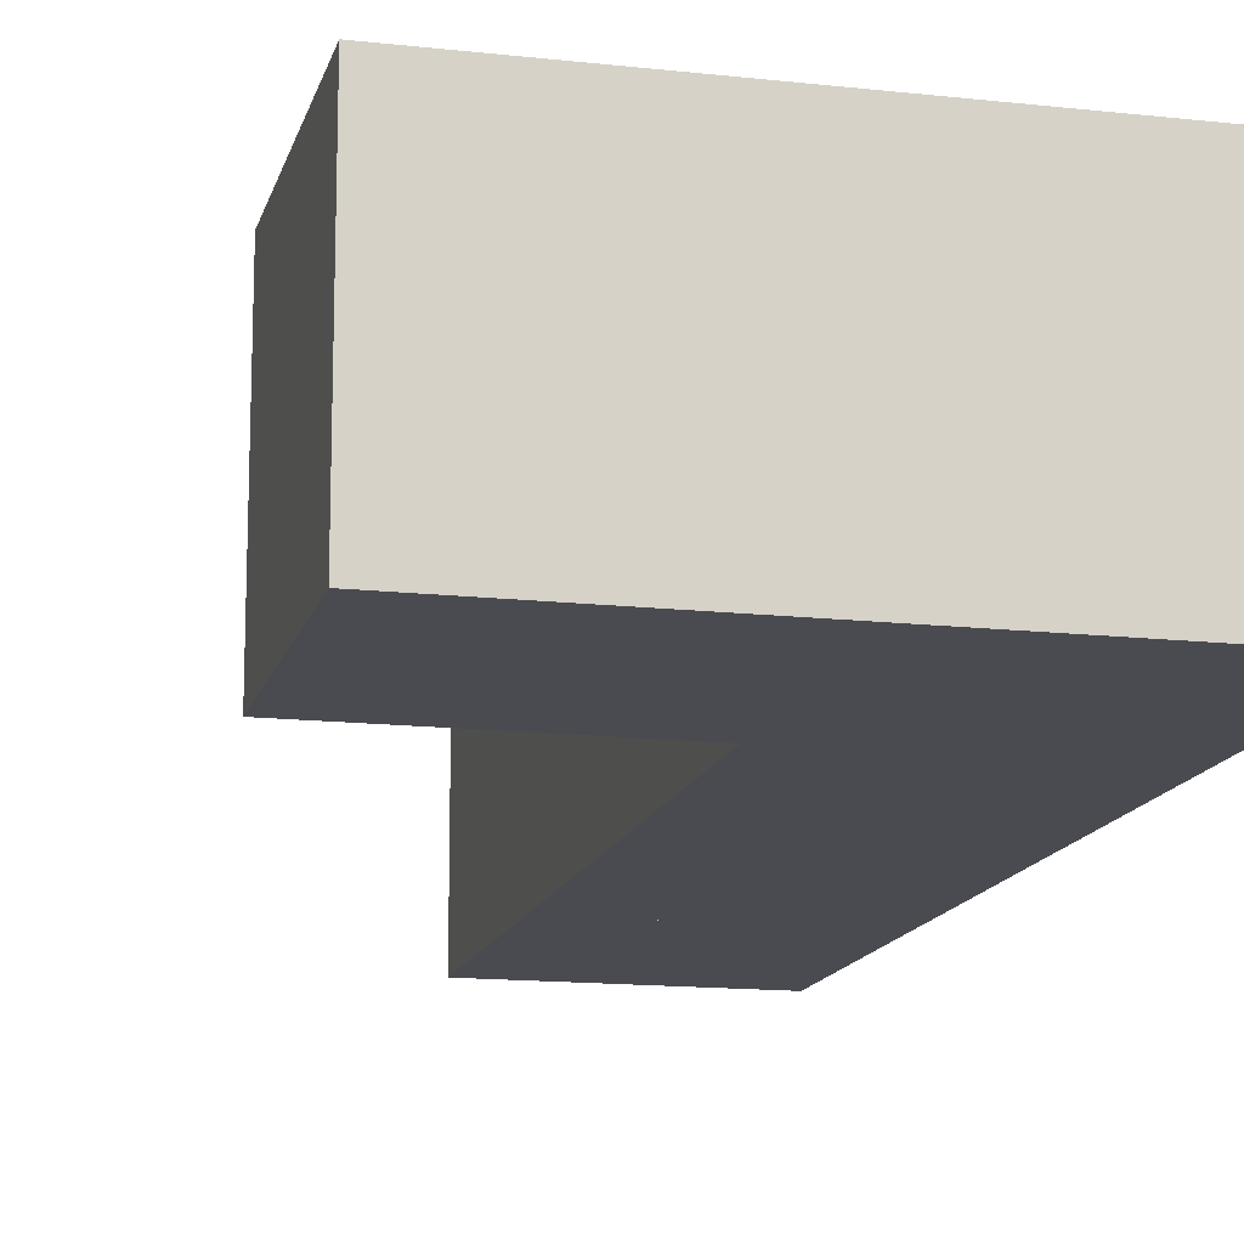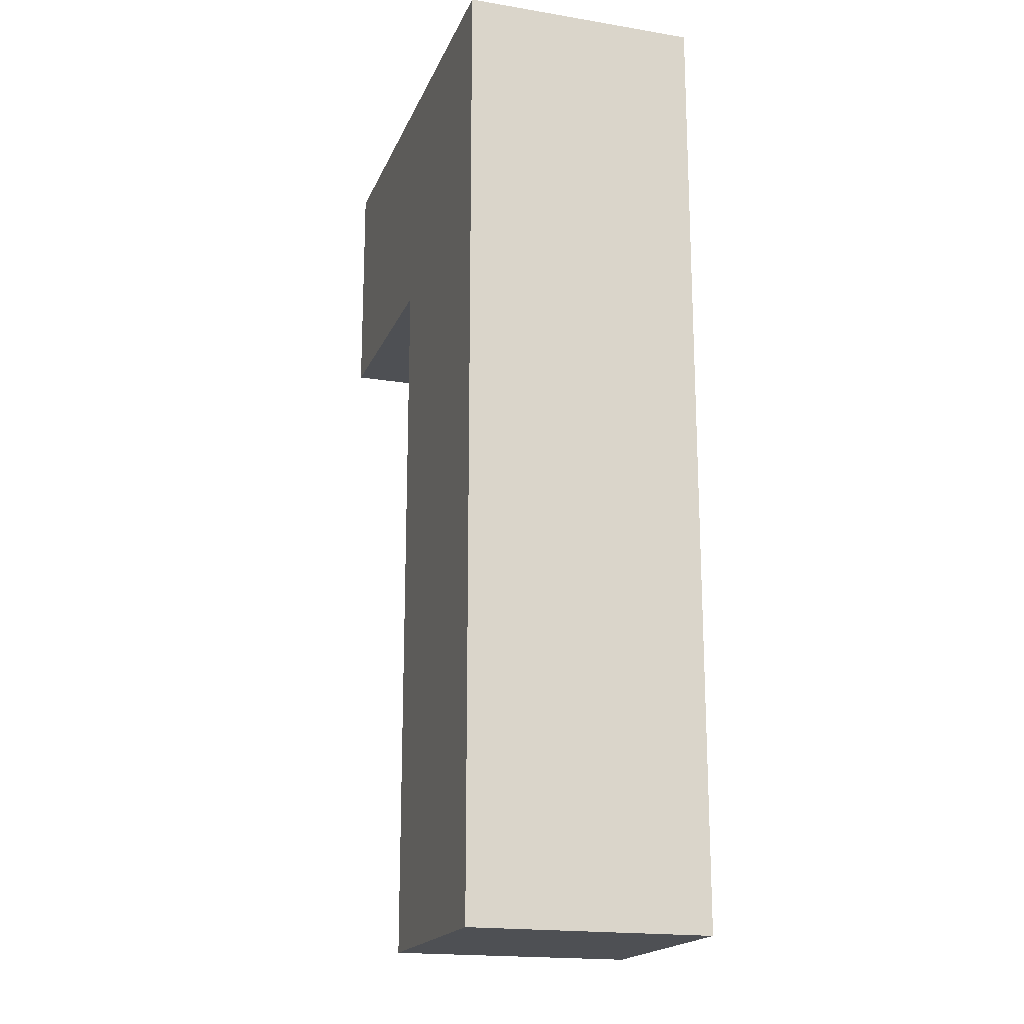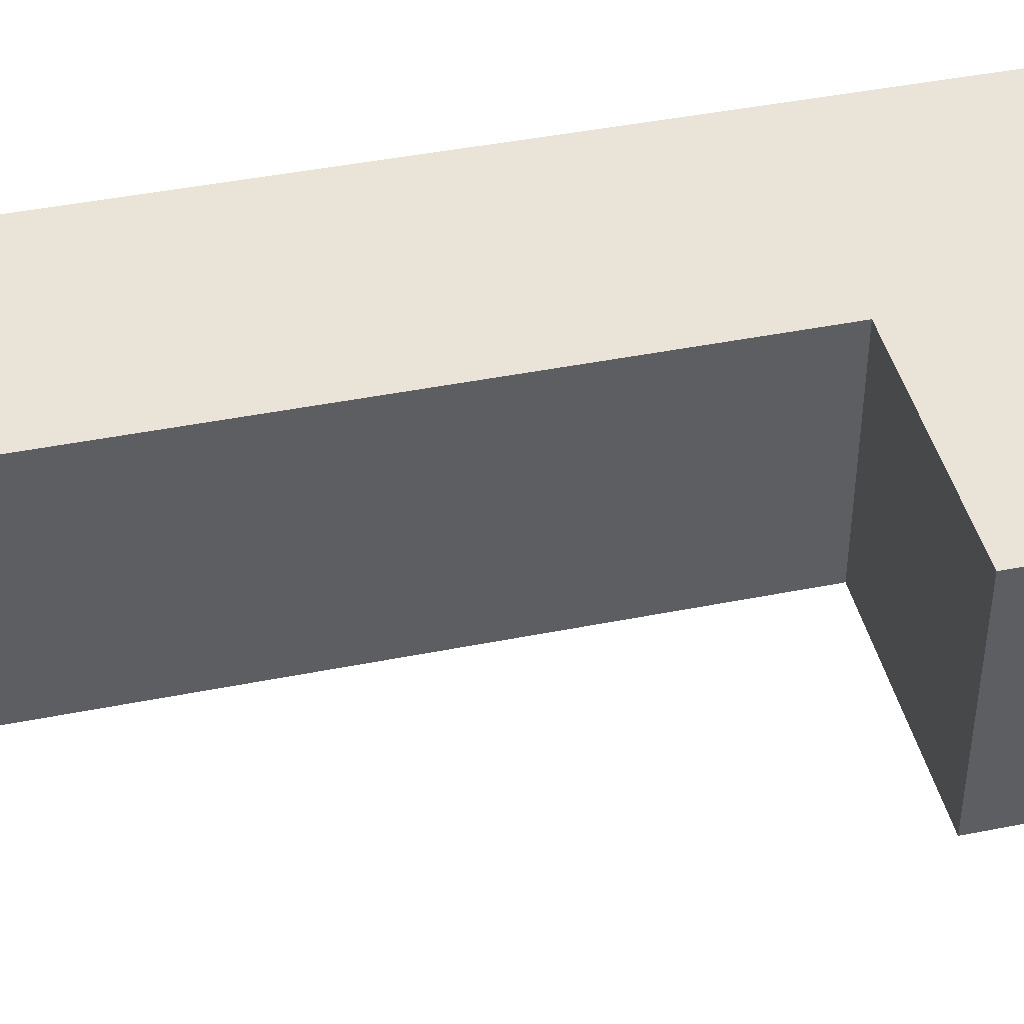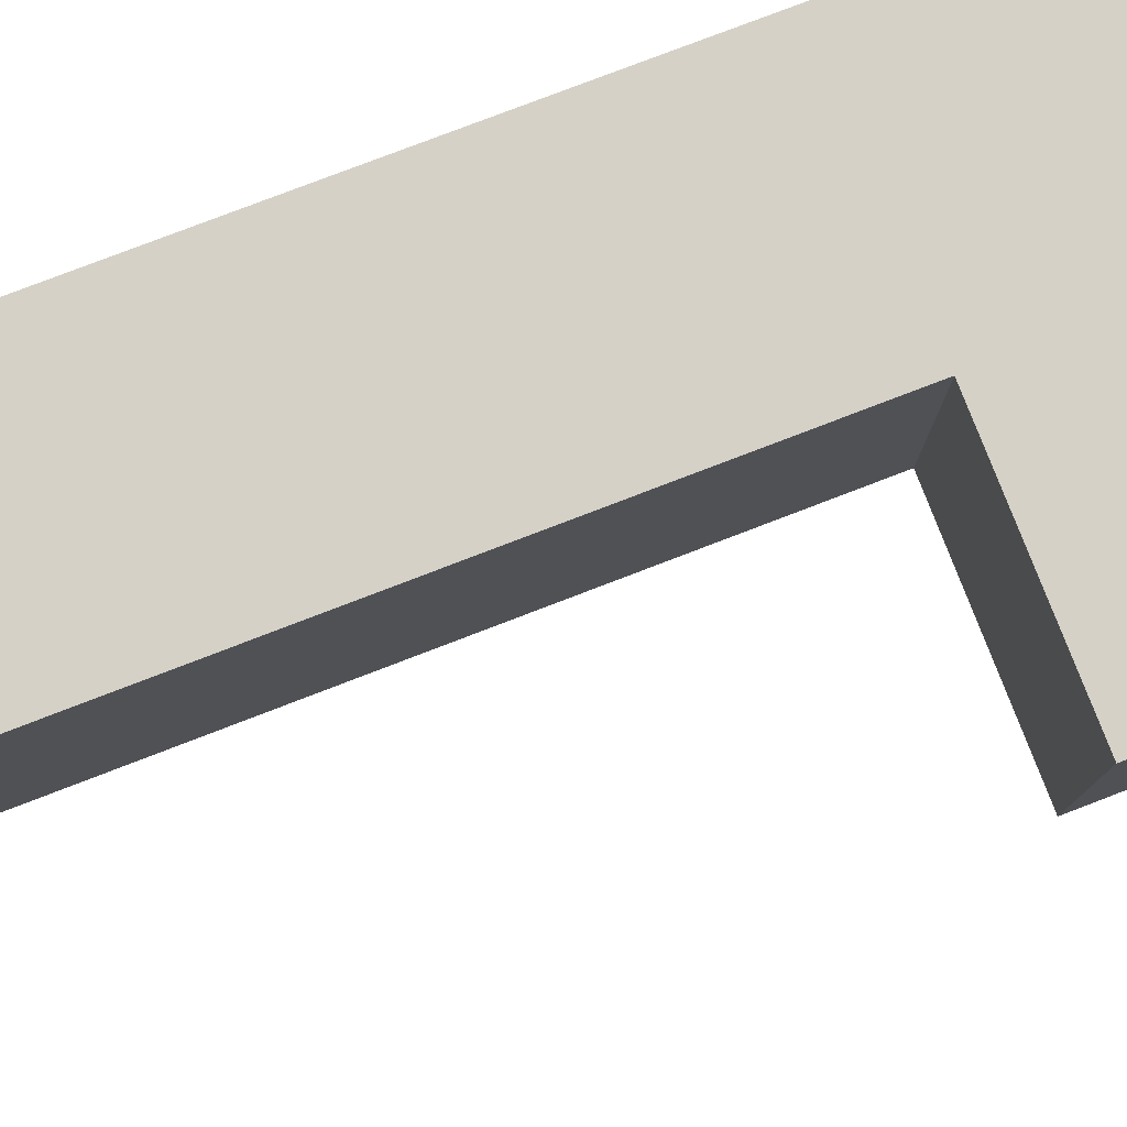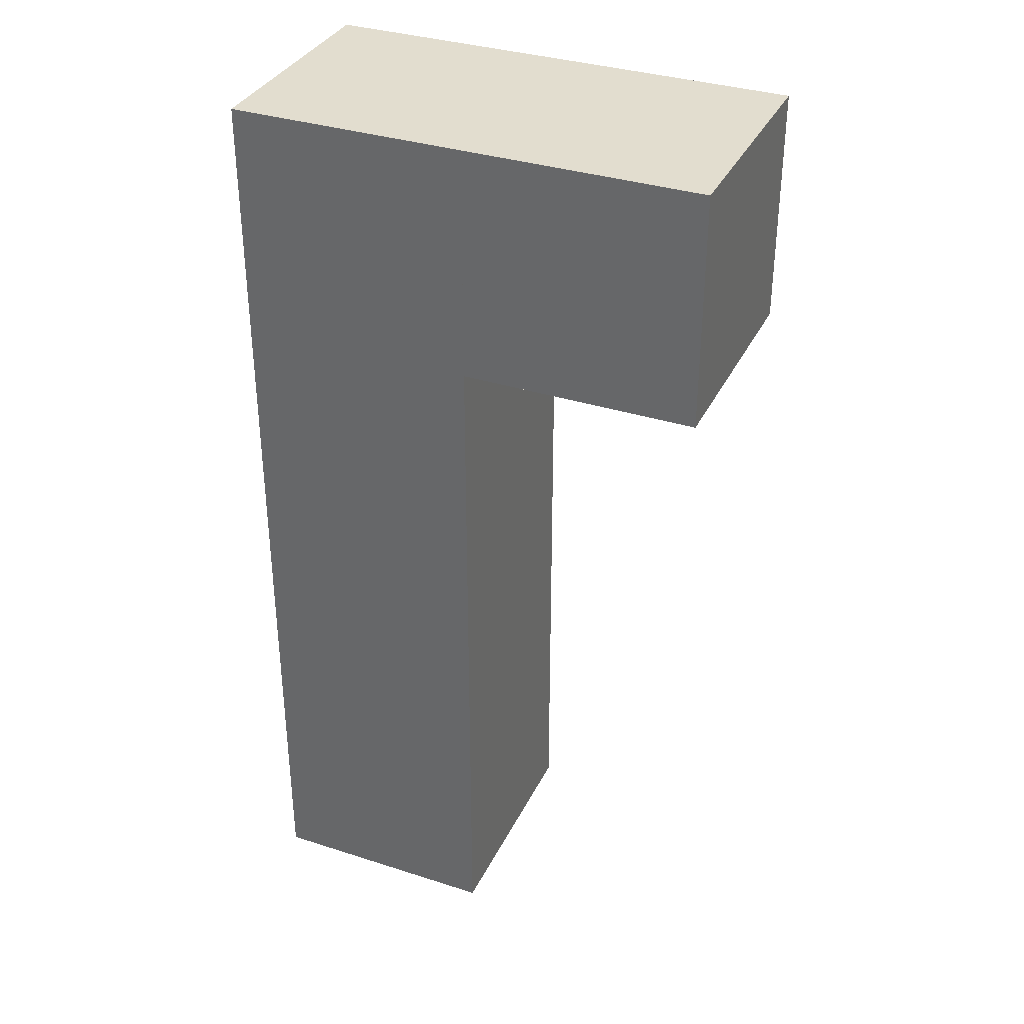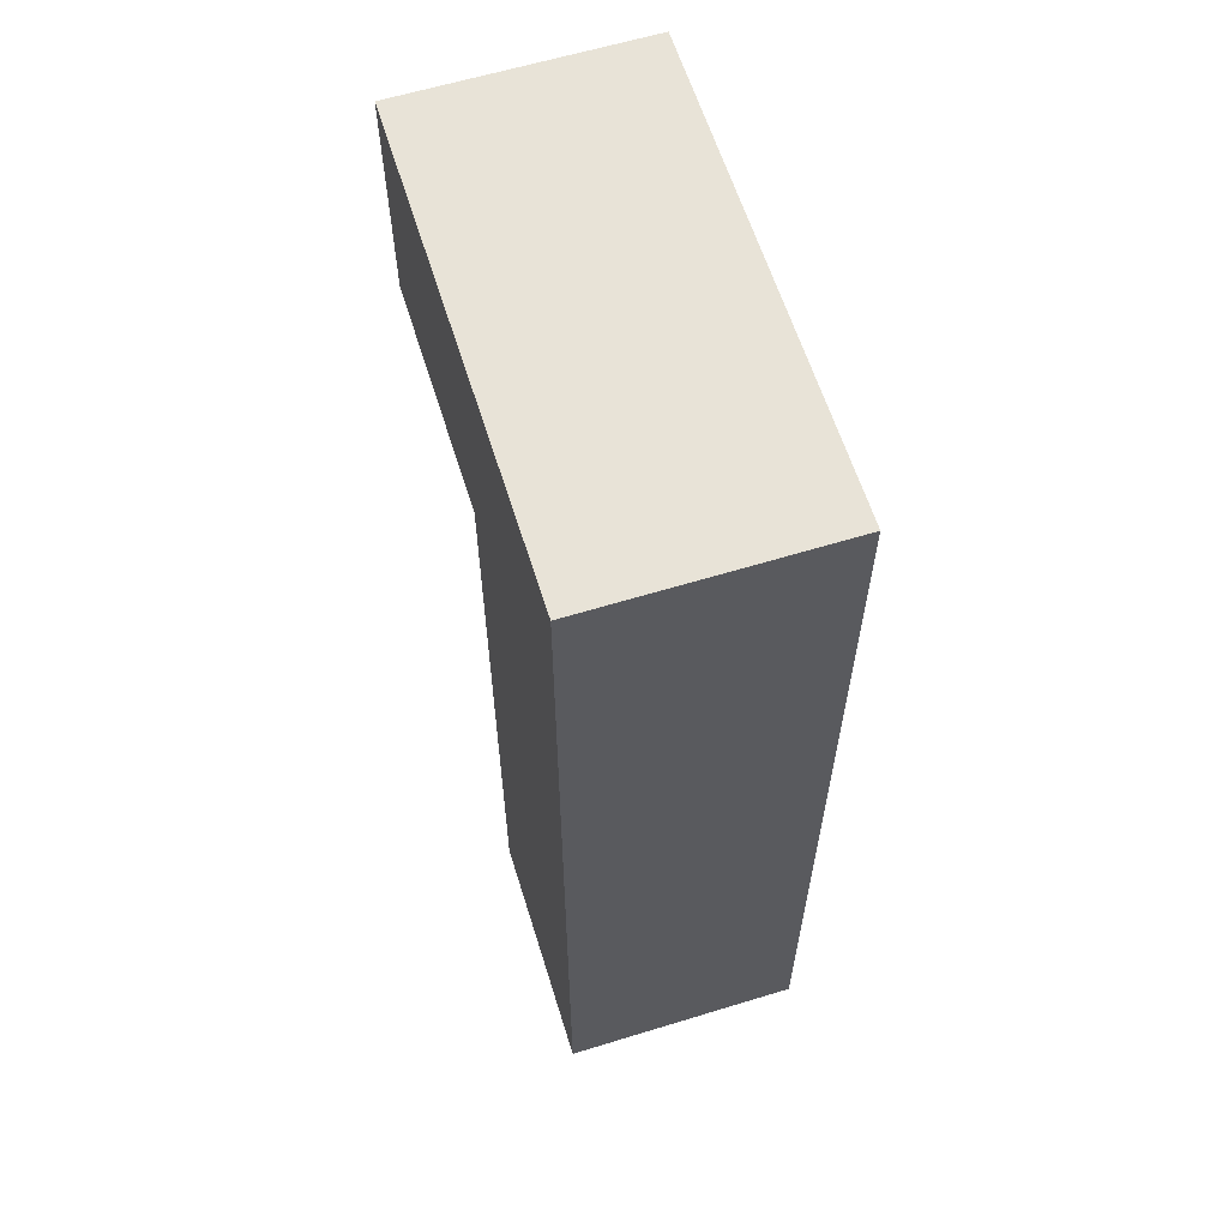
<metadata>
{"format":"obj","ext":"obj","renderer":"f3d","projection":"perspective","resolution":1024,"background":"white","views":[{"elev":-14.4,"azim":166.3,"up":"+Z"},{"elev":-18.5,"azim":-107.6,"up":"+Y"},{"elev":43.4,"azim":76.7,"up":"+Z"},{"elev":78.8,"azim":69.0,"up":"+Z"},{"elev":34.9,"azim":23.2,"up":"+Y"},{"elev":61.6,"azim":-107.3,"up":"+Y"}]}
</metadata>
<code>
o Cube.001_Cube.006
v -0.2469 3.201 0.06626
v -0.2469 3.333 0.06626
v -0.2469 3.201 -0.06626
v -0.2469 3.333 -0.06626
v -0.04355 3.201 0.06626
v -0.04355 3.333 0.06626
v -0.04355 3.201 -0.06626
v -0.04355 3.333 -0.06626
v 0.719 3.333 -0.06626
v 0.719 3.201 -0.06626
v 0.719 3.201 0.06626
v 0.719 3.333 0.06626
v 0.8083 3.333 -0.1569
v 0.8083 3.201 -0.1569
v 0.8083 3.201 0.1569
v 0.8083 3.333 0.1569
v 1.296 3.333 -0.1569
v 1.296 3.201 -0.1569
v 1.296 3.201 0.1569
v 1.296 3.333 0.1569
v 0.8862 3.201 0.1067
v 0.8862 3.201 -0.1067
v 1.218 3.201 0.1067
v 1.218 3.201 -0.1067
v 0.8862 3.242 0.1067
v 0.8862 3.242 -0.1067
v 1.218 3.242 0.1067
v 1.218 3.242 -0.1067
f 1 2 4 3
f 3 4 8 7
f 7 8 9 10
f 5 6 2 1
f 3 7 5 1
f 8 4 2 6
f 12 11 15 16
f 6 5 11 12
f 5 7 10 11
f 8 6 12 9
f 13 16 20 17
f 11 10 14 15
f 9 12 16 13
f 10 9 13 14
f 18 17 20 19
f 14 13 17 18
f 16 15 19 20
f 19 15 21 23
f 23 21 25 27
f 18 19 23 24
f 14 18 24 22
f 15 14 22 21
f 25 26 28 27
f 24 23 27 28
f 22 24 28 26
f 21 22 26 25
o Cube_Cube.005
v -0.48 -0.4816 0.48
v -0.48 -0.3184 0.48
v -0.48 -0.4816 -0.48
v -0.48 -0.3184 -0.48
v 0.48 -0.4816 0.48
v 0.48 -0.3184 0.48
v 0.48 -0.4816 -0.48
v 0.48 -0.3184 -0.48
v -0.48 -0.3184 0.48
v -0.48 -0.3184 -0.48
v 0.48 -0.3184 -0.48
v 0.48 -0.3184 0.48
v -0.1369 -0.1902 0.1369
v -0.1369 -0.1902 -0.1369
v 0.1369 -0.1902 -0.1369
v 0.1369 -0.1902 0.1369
v -0.1369 3.087 0.1369
v -0.1369 3.087 -0.1369
v 0.1369 3.087 -0.1369
v 0.1369 3.087 0.1369
v -0.09559 3.438 0.09559
v -0.09559 3.438 -0.09559
v 0.09559 3.438 -0.09559
v 0.09559 3.438 0.09559
f 29 30 32 31
f 31 32 36 35
f 35 36 34 33
f 33 34 30 29
f 31 35 33 29
f 36 32 38 39
f 40 39 43 44
f 34 36 39 40
f 32 30 37 38
f 30 34 40 37
f 41 44 48 45
f 38 37 41 42
f 37 40 44 41
f 39 38 42 43
f 47 46 50 51
f 43 42 46 47
f 44 43 47 48
f 42 41 45 46
f 51 50 49 52
f 48 47 51 52
f 46 45 49 50
f 45 48 52 49
o Minecraft_Block.004_Cube.004
v 1.5 2.5 -0.5
v 1.5 2.5 0.5
v 0.5 2.5 0.5
v 0.5 2.5 -0.5
v 1.5 3.5 -0.5
v 1.5 3.5 0.5
v 0.5 3.5 0.5
v 0.5 3.5 -0.5
f 53 54 55 56
f 57 60 59 58
f 53 57 58 54
f 54 58 59 55
f 55 59 60 56
f 57 53 56 60
o Minecraft_Block.003_Cube.003
v 0.5 2.5 -0.5
v 0.5 2.5 0.5
v -0.5 2.5 0.5
v -0.5 2.5 -0.5
v 0.5 3.5 -0.5
v 0.5 3.5 0.5
v -0.5 3.5 0.5
v -0.5 3.5 -0.5
f 61 62 63 64
f 65 68 67 66
f 61 65 66 62
f 62 66 67 63
f 63 67 68 64
f 65 61 64 68
o Minecraft_Block.002_Cube.002
v 0.5 1.5 -0.5
v 0.5 1.5 0.5
v -0.5 1.5 0.5
v -0.5 1.5 -0.5
v 0.5 2.5 -0.5
v 0.5 2.5 0.5
v -0.5 2.5 0.5
v -0.5 2.5 -0.5
f 69 70 71 72
f 73 76 75 74
f 69 73 74 70
f 70 74 75 71
f 71 75 76 72
f 73 69 72 76
o Minecraft_Block.001_Cube.001
v 0.5 0.5 -0.5
v 0.5 0.5 0.5
v -0.5 0.5 0.5
v -0.5 0.5 -0.5
v 0.5 1.5 -0.5
v 0.5 1.5 0.5
v -0.5 1.5 0.5
v -0.5 1.5 -0.5
f 77 78 79 80
f 81 84 83 82
f 77 81 82 78
f 78 82 83 79
f 79 83 84 80
f 81 77 80 84
o Minecraft_Block_Cube
v 0.5 -0.5 -0.5
v 0.5 -0.5 0.5
v -0.5 -0.5 0.5
v -0.5 -0.5 -0.5
v 0.5 0.5 -0.5
v 0.5 0.5 0.5
v -0.5 0.5 0.5
v -0.5 0.5 -0.5
f 85 86 87 88
f 89 92 91 90
f 85 89 90 86
f 86 90 91 87
f 87 91 92 88
f 89 85 88 92

</code>
